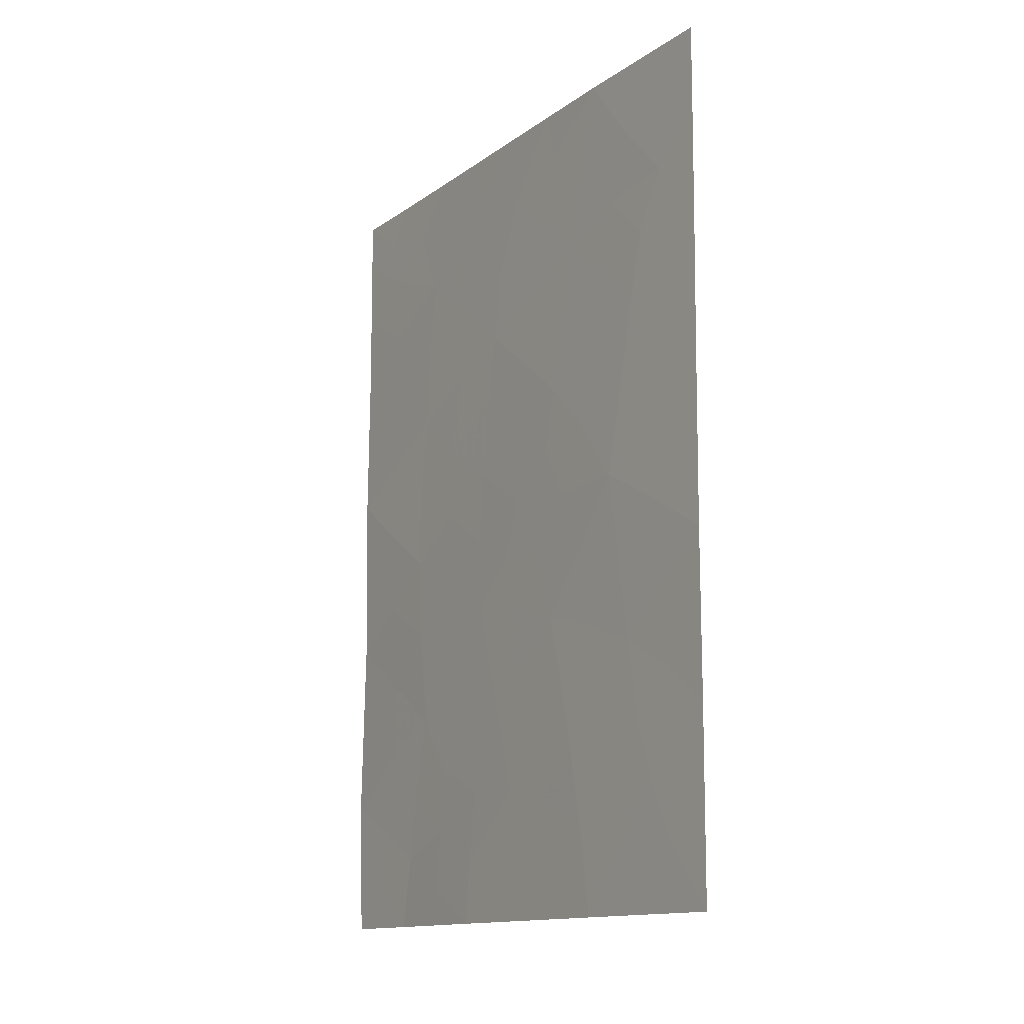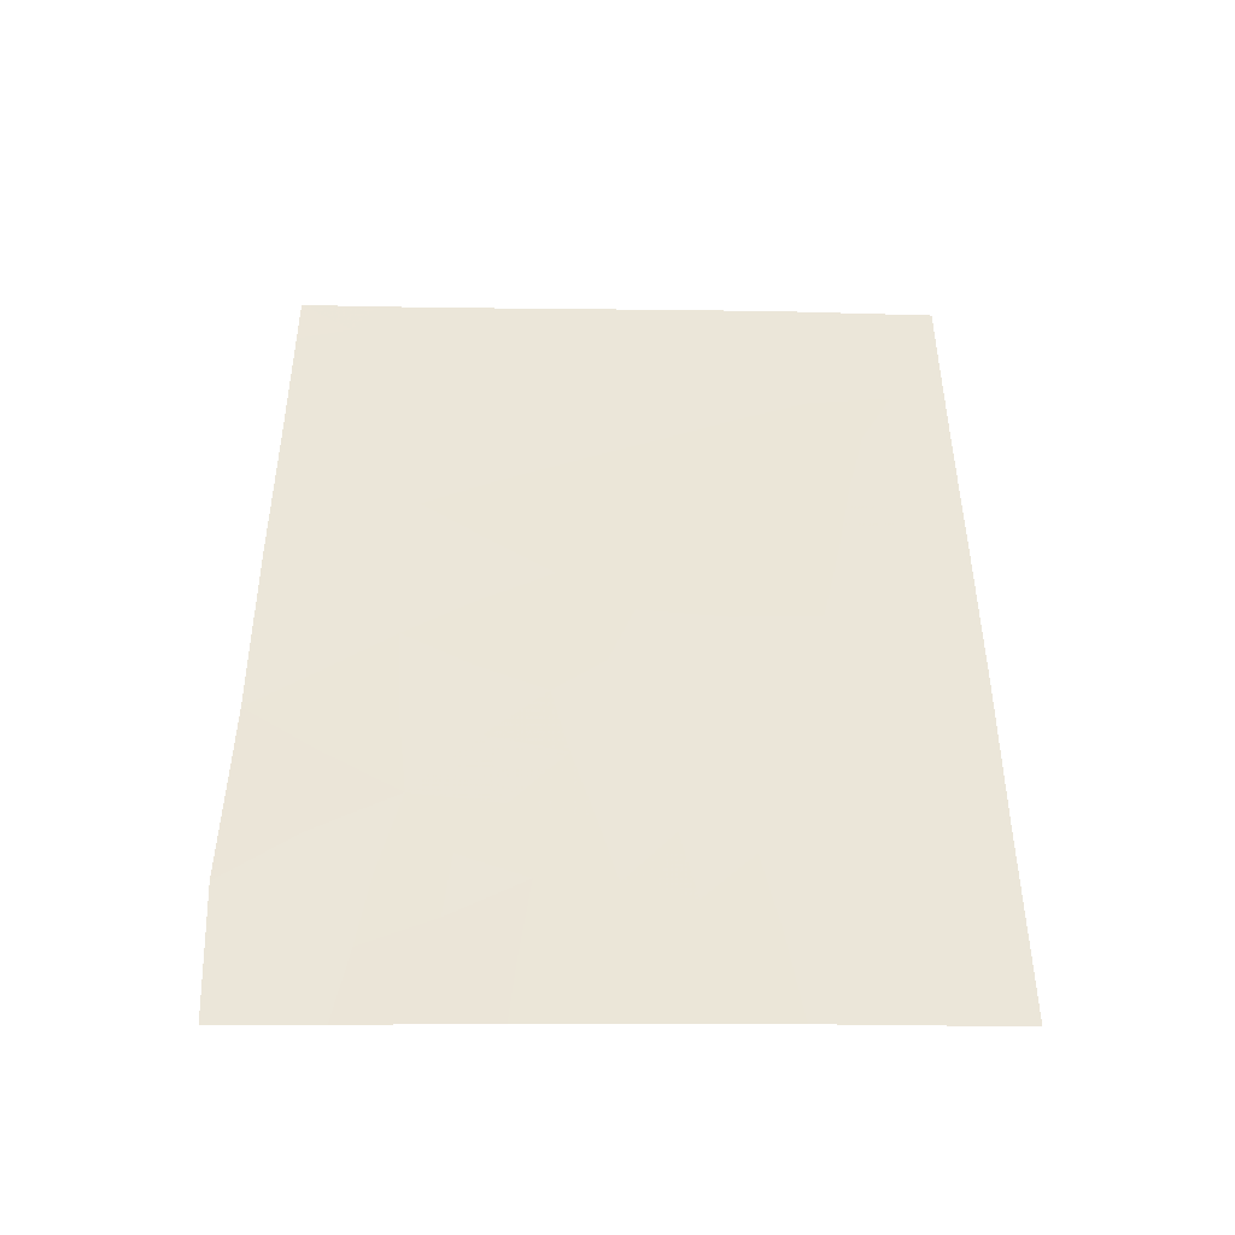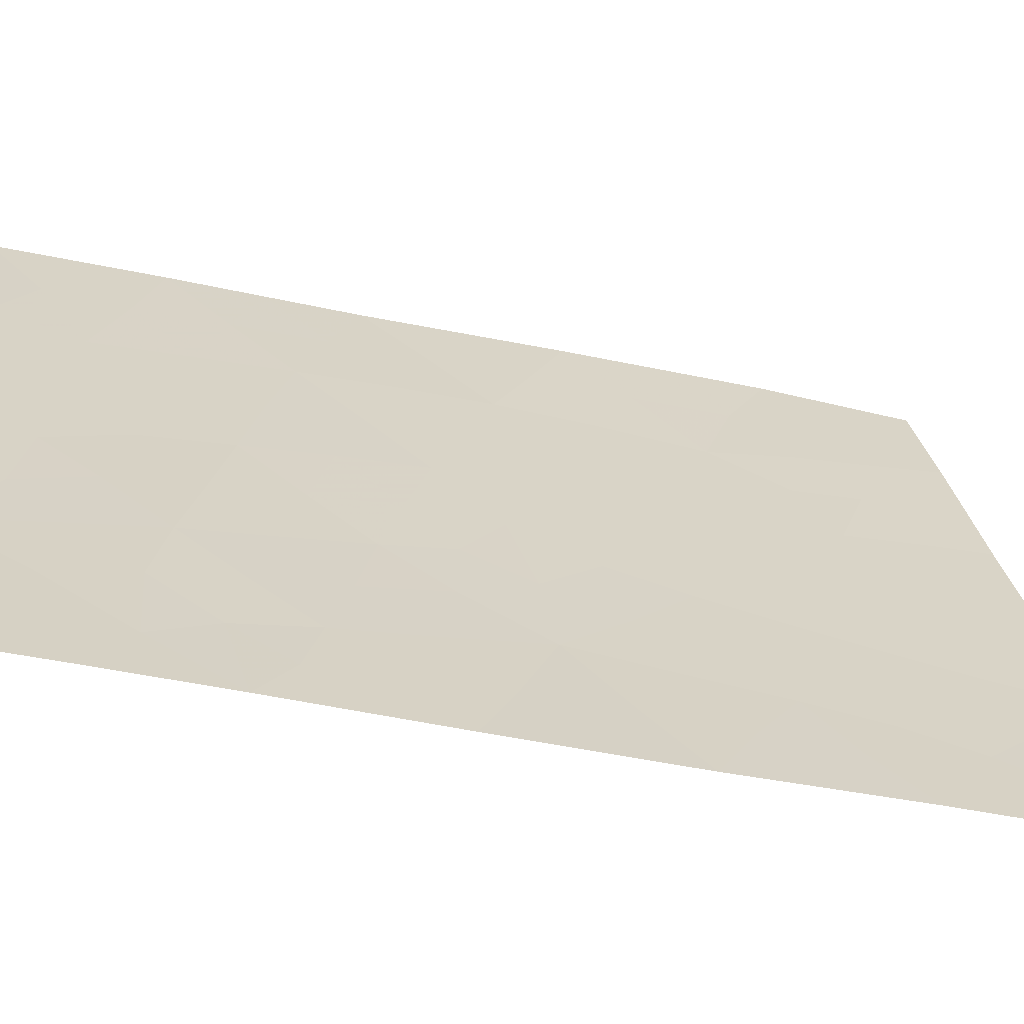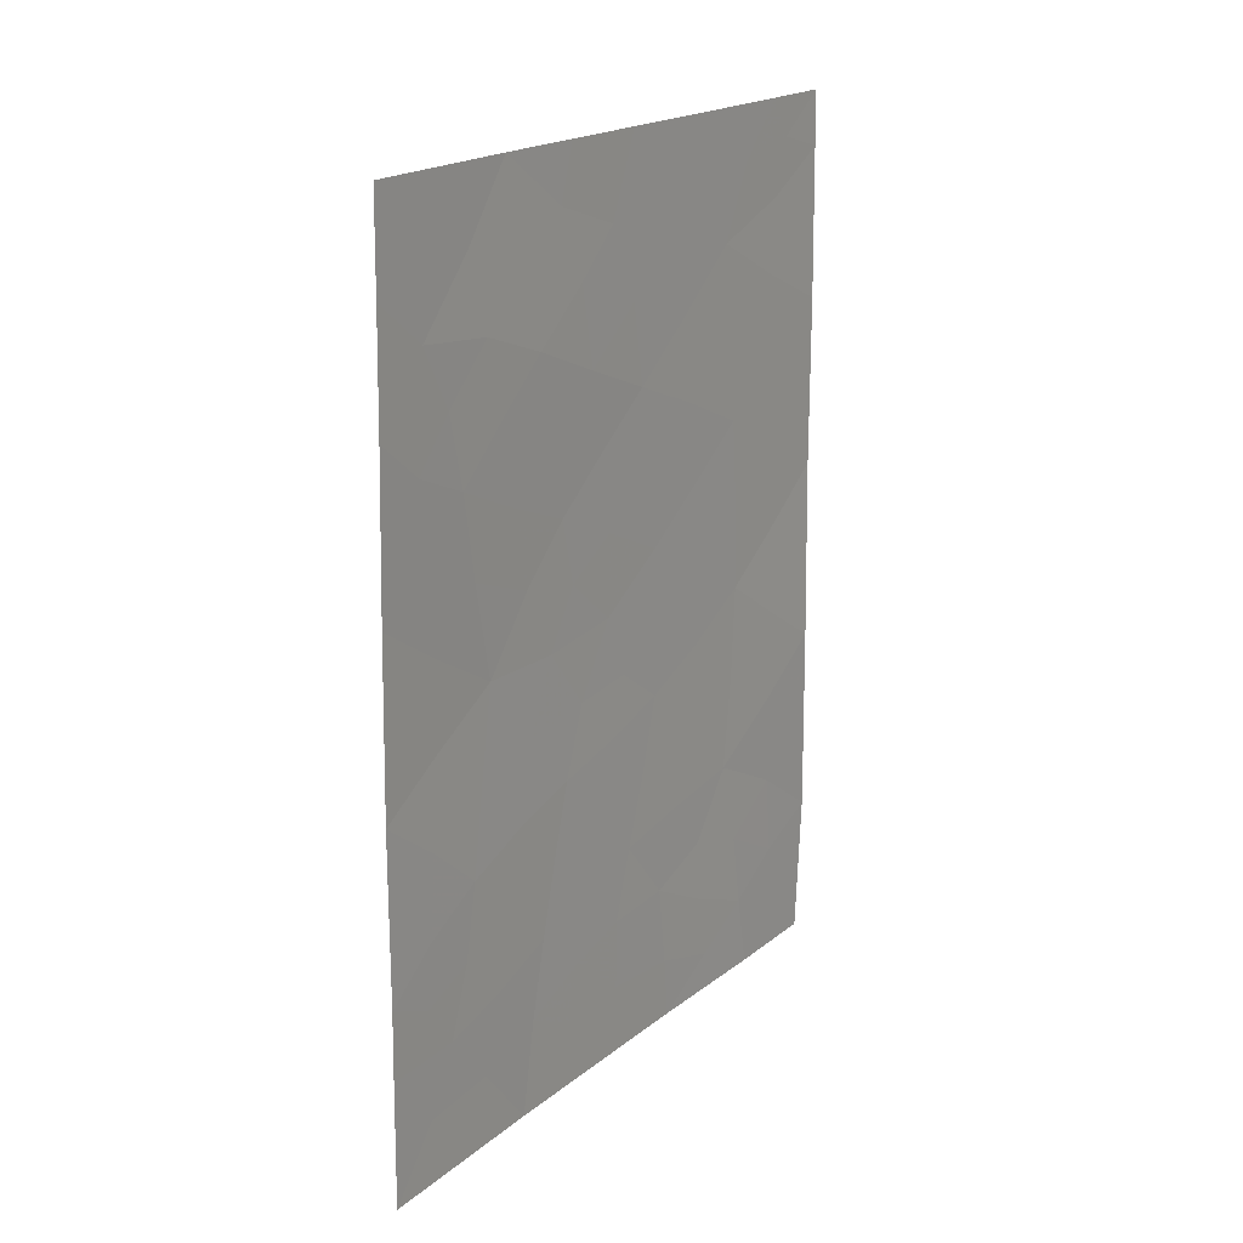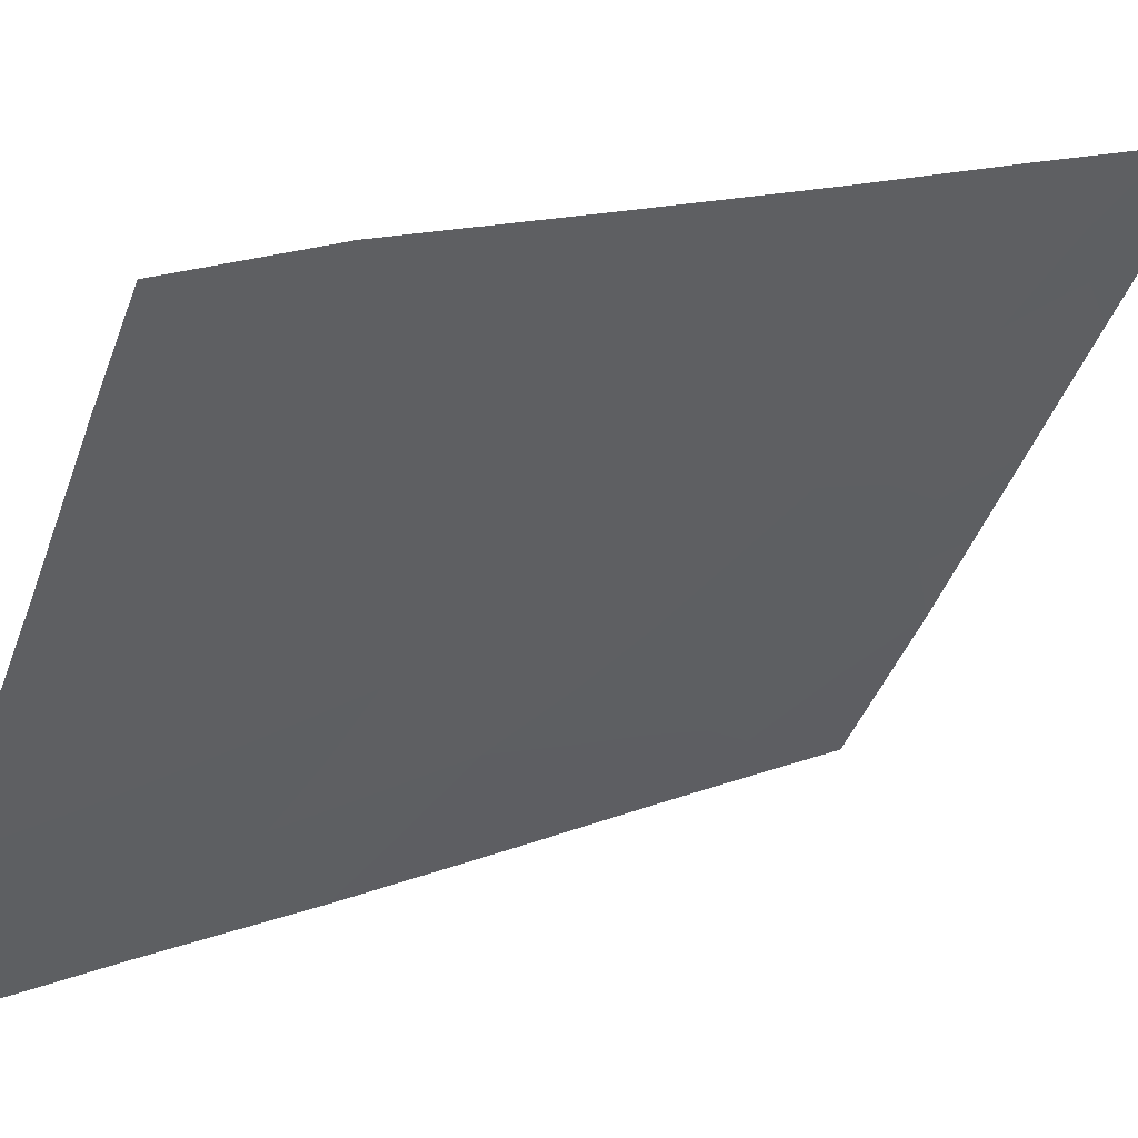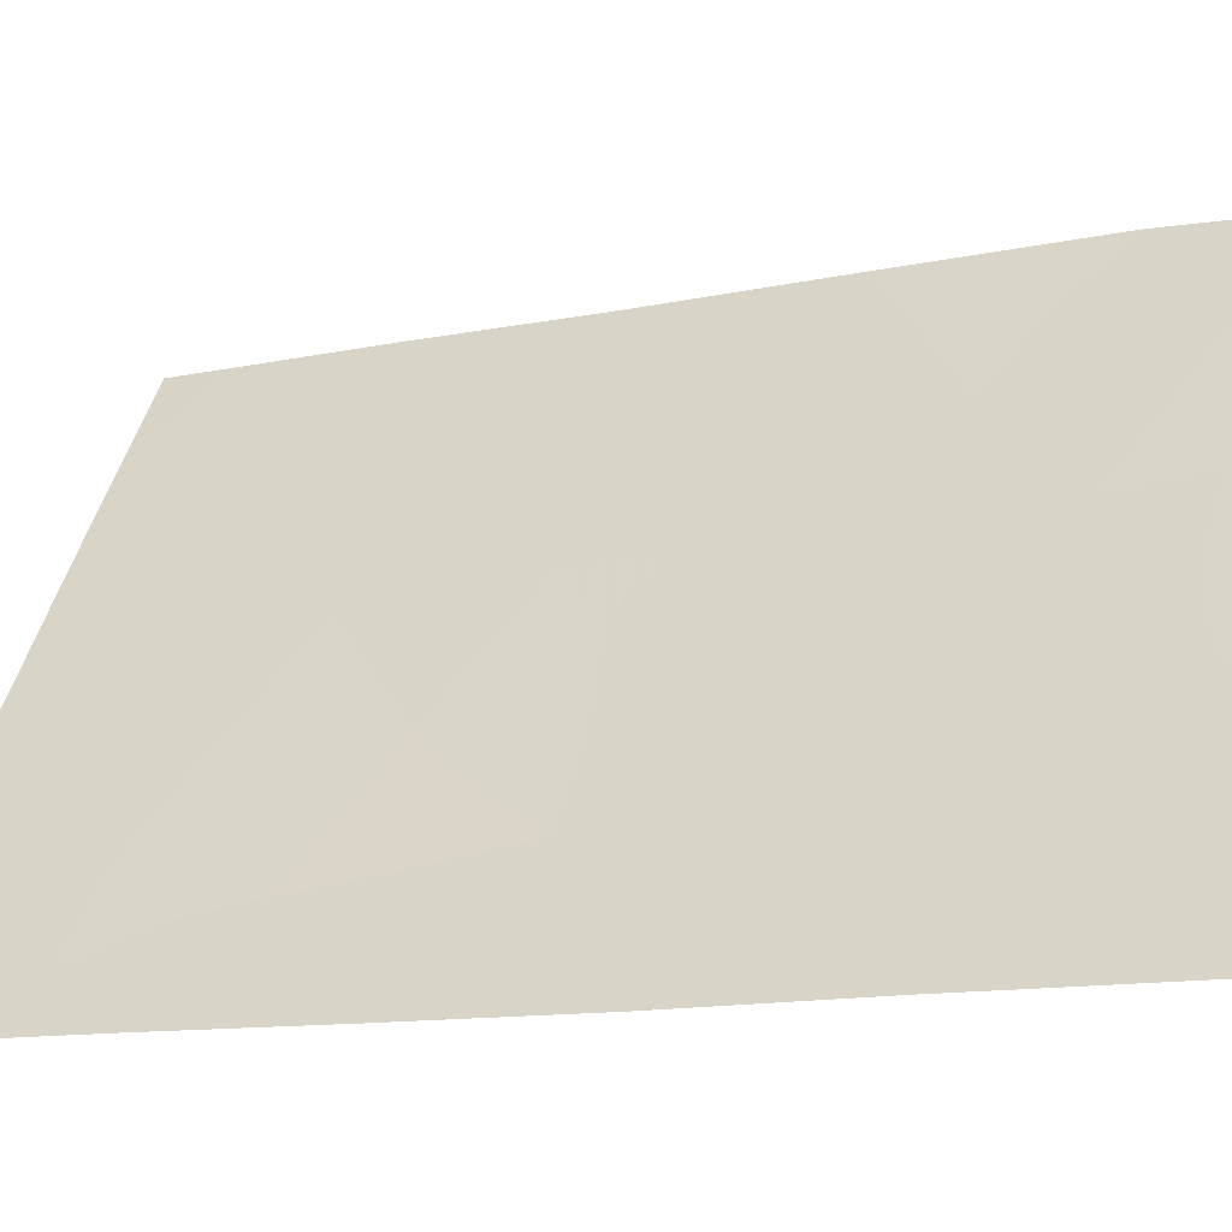
<metadata>
{"format":"obj","ext":"obj","renderer":"f3d","projection":"perspective","resolution":1024,"background":"white","views":[{"elev":-13.7,"azim":-179.5,"up":"+Y"},{"elev":-43.3,"azim":122.7,"up":"+Y"},{"elev":-29.4,"azim":-109.5,"up":"+Z"},{"elev":19.6,"azim":-112.0,"up":"+Y"},{"elev":15.3,"azim":50.9,"up":"+Z"},{"elev":-14.9,"azim":-67.3,"up":"+Z"}]}
</metadata>
<code>
v -82.42 -38 43.4
v -83.78 -38 41.35
v -85.05 -40.73 39.46
v -84.23 -41.6 40.63
v -85.06 -39.23 39.48
v -82.38 -47.19 43.36
v -82.08 -45.25 43.83
v -80.85 -50 45.75
v -80.11 -50 46.9
v -80.96 -48.99 45.59
v -85.01 -47.38 39.39
v -85 -48.31 39.38
v -84.13 -46.38 40.7
v -80.1 -40.73 46.92
v -82.64 -43.9 42.97
v -82.29 -41.14 43.56
v -83.38 -47.71 41.82
v -82.19 -50 43.62
v -81.87 -50 44.13
v -83.6 -50 41.45
v -85.03 -42.81 39.43
v -85.01 -45.12 39.4
v -84.39 -48.29 40.29
v -80.09 -38 46.9
v -84.99 -50 39.37
v -85.07 -38 39.49
v -80.05 -48.1 47
v -82 -48.07 43.95
v -80.08 -43.02 46.93
v -81.96 -38 44.1
v -80.1 -45.5 46.95
v -82.65 -39.07 43.04
v -83.11 -45.76 42.24
v -80.09 -38.72 46.91
v -81.19 -46.83 45.22
v -81.14 -42.01 45.31
v -81.28 -39.68 45.11
v -83.17 -42.39 42.19
v -82.11 -43.27 43.81
v -83.45 -40.3 41.84
v -83.92 -43.99 41.01
v -81.07 -44.31 45.41
v -85.06 -39.98 39.47
v -84.63 -39.83 40.09
v -81.83 -46.99 44.22
v -82.21 -46.22 43.62
v -81.66 -45.95 44.5
v -80.48 -50 46.33
v -80.5 -49.42 46.3
v -84.65 -47.67 39.92
v -84.6 -46.82 40.01
v -84.23 -47.38 40.54
v -82.46 -44.75 43.25
v -82.59 -45.54 43.04
v -82.94 -44.84 42.51
v -85.01 -46.25 39.39
v -84.55 -45.73 40.08
v -82.75 -46.47 42.8
v -82.89 -47.4 42.57
v -83.25 -46.73 42.02
v -82.9 -50 42.54
v -83.11 -49.27 42.21
v -82.53 -48.12 43.13
v -83.01 -48.36 42.38
v -85.02 -43.96 39.41
v -84.52 -43.38 40.15
v -84.5 -44.56 40.15
v -83.5 -44.97 41.66
v -83.28 -44.03 41.99
v -80.68 -38 46.02
v -80.51 -38.52 46.28
v -80.62 -39.26 46.1
v -81.04 -38.72 45.49
v -84.62 -49.14 39.94
v -85 -49.15 39.38
v -84.03 -49.06 40.81
v -84.3 -50 40.41
v -84.67 -38.78 40.05
v -84.43 -38 40.42
v -84.17 -38.93 40.78
v -81.36 -50 44.94
v -81.4 -49.47 44.89
v -80.53 -48.49 46.26
v -80.08 -49.05 46.95
v -83.5 -48.75 41.62
v -83.75 -47.04 41.27
v -83.87 -48.04 41.07
v -81.51 -47.71 44.71
v -81.46 -48.6 44.8
v -81.92 -49.17 44.07
v -82.4 -40.05 43.41
v -81.92 -39.49 44.14
v -81.81 -40.46 44.31
v -81.04 -47.99 45.46
v -80.58 -47.4 46.17
v -80.08 -46.8 46.98
v -80.61 -46.17 46.14
v -81.11 -45.51 45.35
v -80.59 -44.91 46.17
v -81.58 -44.84 44.62
v -80.67 -40.26 46.05
v -80.63 -41.37 46.1
v -81.21 -40.87 45.22
v -81.71 -41.55 44.45
v -83.63 -46.03 41.45
v -84.04 -45.26 40.84
v -83.22 -38.72 42.19
v -83 -39.65 42.53
v -83.6 -39.23 41.62
v -84.38 -40.64 40.45
v -84.67 -41.26 40
v -85.04 -41.77 39.45
v -84.61 -42.23 40.06
v -84.1 -42.72 40.79
v -81.62 -42.65 44.56
v -82.18 -42.2 43.71
v -82.75 -41.77 42.85
v -83.31 -41.36 42.02
v -82.88 -40.72 42.7
v -83.1 -38 42.38
v -80.09 -41.87 46.93
v -80.6 -42.51 46.14
v -83.05 -43.27 42.36
v -83.55 -43.09 41.6
v -80.09 -39.73 46.91
v -81.62 -38.78 44.6
v -84 -39.95 41.02
v -83.86 -40.95 41.22
v -80.57 -43.69 46.17
v -81.09 -43.15 45.38
v -81.42 -38 44.92
v -82.64 -42.81 43
v -83.72 -42.01 41.39
v -81.57 -43.75 44.63
v -82.06 -44.28 43.87
v -80.09 -44.26 46.94
v -82.53 -49.06 43.12
v -82.14 -38.88 43.82
f 3 43 44
f 45 46 47
f 9 48 49
f 50 51 52
f 53 54 55
f 56 57 51
f 46 58 54
f 59 60 58
f 63 64 59
f 65 66 67
f 68 69 55
f 72 73 71
f 25 75 74
f 76 77 74
f 5 26 78
f 79 80 78
f 81 19 82
f 49 83 84
f 62 85 64
f 52 86 87
f 88 28 45
f 76 87 85
f 82 90 89
f 91 92 93
f 83 94 95
f 96 95 97
f 98 99 97
f 98 47 100
f 101 102 103
f 104 93 103
f 23 12 50
f 68 105 106
f 94 89 88
f 107 108 109
f 3 110 111
f 112 111 113
f 114 66 113
f 104 115 116
f 117 118 119
f 2 120 107
f 102 121 122
f 86 105 60
f 123 69 124
f 72 125 101
f 1 30 138
f 110 127 128
f 129 130 122
f 126 131 73
f 106 57 67
f 123 132 15
f 132 117 116
f 127 80 109
f 91 119 108
f 114 133 124
f 118 133 128
f 134 115 130
f 100 135 134
f 99 129 136
f 135 53 15
f 43 5 44
f 35 45 47
f 45 6 46
f 47 46 7
f 48 8 49
f 10 49 8
f 23 50 52
f 50 11 51
f 52 51 13
f 15 53 55
f 53 7 54
f 55 54 33
f 11 56 51
f 56 22 57
f 51 57 13
f 7 46 54
f 46 6 58
f 54 58 33
f 6 59 58
f 59 17 60
f 58 60 33
f 18 61 137
f 61 20 62
f 6 63 59
f 59 64 17
f 22 65 67
f 65 21 66
f 67 66 41
f 33 68 55
f 68 41 69
f 55 69 15
f 70 24 71
f 34 71 24
f 34 72 71
f 72 37 73
f 71 73 70
f 12 74 75
f 74 12 23
f 23 76 74
f 76 20 77
f 74 77 25
f 5 78 44
f 26 79 78
f 79 2 80
f 78 80 44
f 8 82 10
f 82 8 81
f 9 49 84
f 49 10 83
f 84 83 27
f 63 137 64
f 62 20 85
f 64 85 17
f 23 52 87
f 52 13 86
f 87 86 17
f 35 88 45
f 45 28 6
f 20 76 85
f 76 23 87
f 85 87 17
f 10 82 89
f 82 19 90
f 89 90 28
f 90 19 18
f 18 137 90
f 16 91 93
f 93 92 37
f 27 83 95
f 83 10 94
f 95 94 35
f 31 96 97
f 96 27 95
f 97 95 35
f 35 98 97
f 98 42 99
f 97 99 31
f 42 98 100
f 98 35 47
f 100 47 7
f 37 101 103
f 101 14 102
f 103 102 36
f 36 104 103
f 104 16 93
f 103 93 37
f 50 12 11
f 41 68 106
f 68 33 105
f 106 105 13
f 35 94 88
f 94 10 89
f 88 89 28
f 2 107 109
f 107 32 108
f 109 108 40
f 3 44 110
f 111 110 4
f 21 112 113
f 112 3 111
f 113 111 4
f 4 114 113
f 114 41 66
f 113 66 21
f 16 104 116
f 104 36 115
f 116 115 39
f 16 117 119
f 117 38 118
f 119 118 40
f 120 1 32
f 36 102 122
f 102 14 121
f 122 121 29
f 17 86 60
f 86 13 105
f 60 105 33
f 38 123 124
f 123 15 69
f 124 69 41
f 37 72 101
f 72 34 125
f 101 125 14
f 1 138 32
f 37 92 126
f 92 91 138
f 126 92 138
f 4 110 128
f 110 44 127
f 128 127 40
f 29 129 122
f 129 42 130
f 122 130 36
f 37 126 73
f 126 30 131
f 73 131 70
f 41 106 67
f 106 13 57
f 67 57 22
f 123 38 132
f 15 132 39
f 39 132 116
f 132 38 117
f 116 117 16
f 40 127 109
f 127 44 80
f 109 80 2
f 91 16 119
f 108 119 40
f 41 114 124
f 114 4 133
f 124 133 38
f 40 118 128
f 118 38 133
f 128 133 4
f 42 134 130
f 134 39 115
f 130 115 36
f 42 100 134
f 100 7 135
f 134 135 39
f 90 137 63
f 63 6 28
f 31 99 136
f 99 42 129
f 136 129 29
f 39 135 15
f 135 7 53
f 120 32 107
f 90 63 28
f 137 61 62
f 137 62 64
f 126 138 30
f 32 138 91
f 32 91 108

</code>
